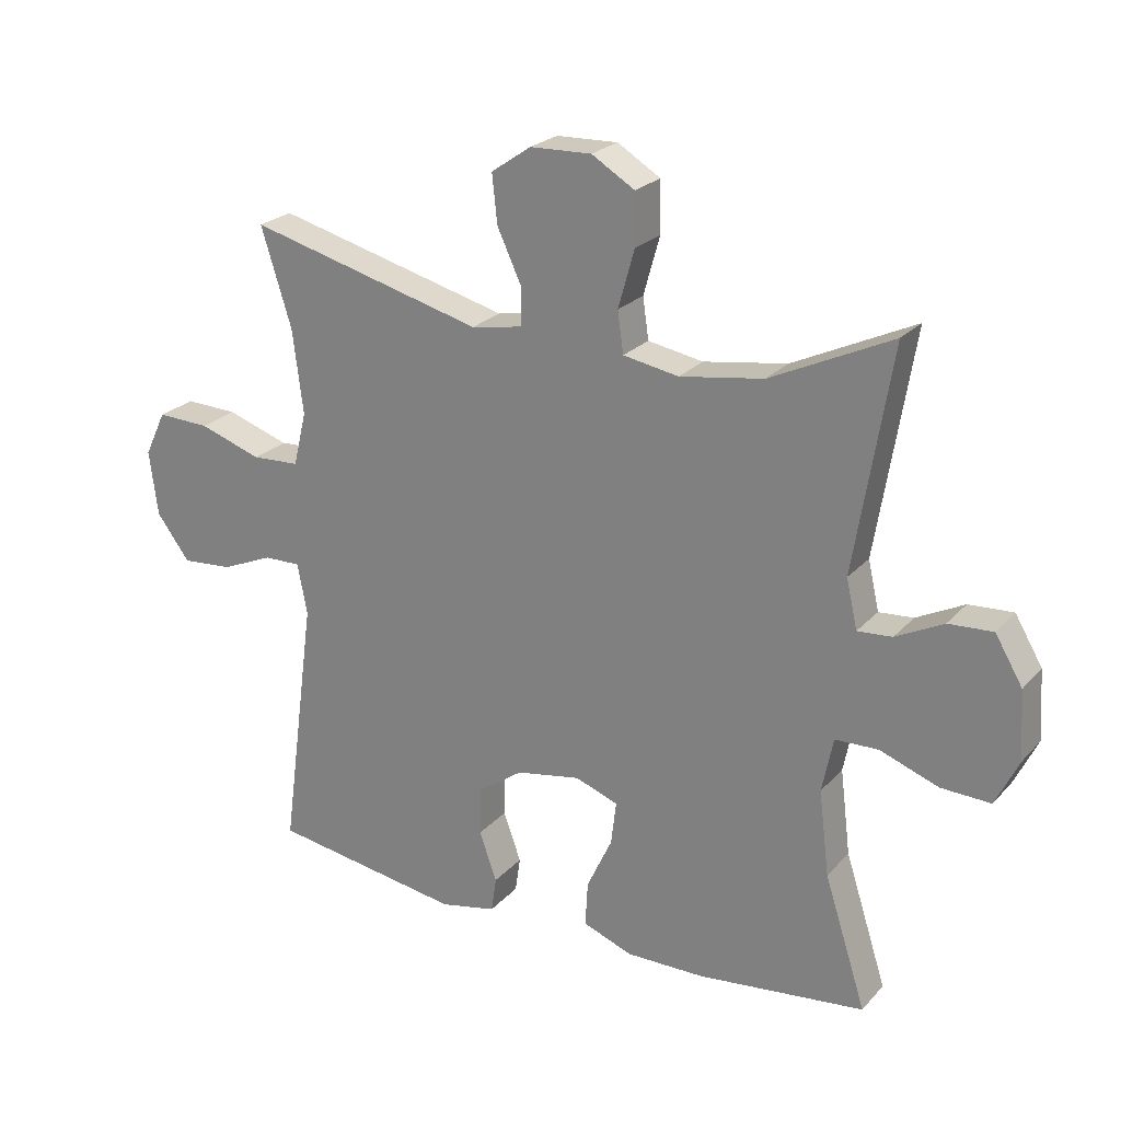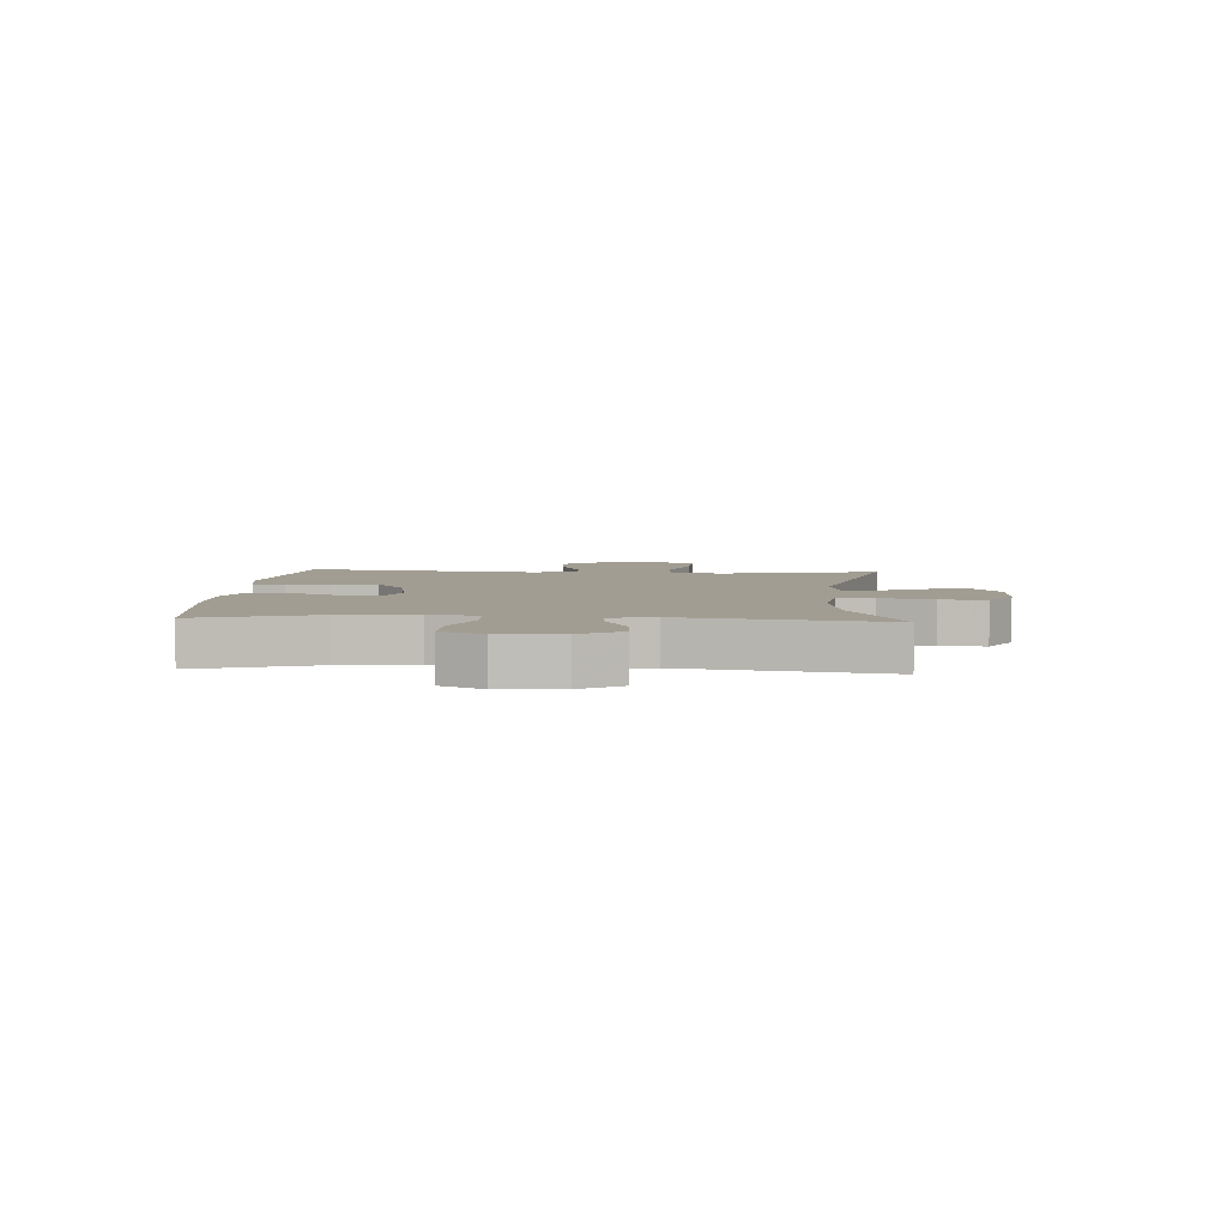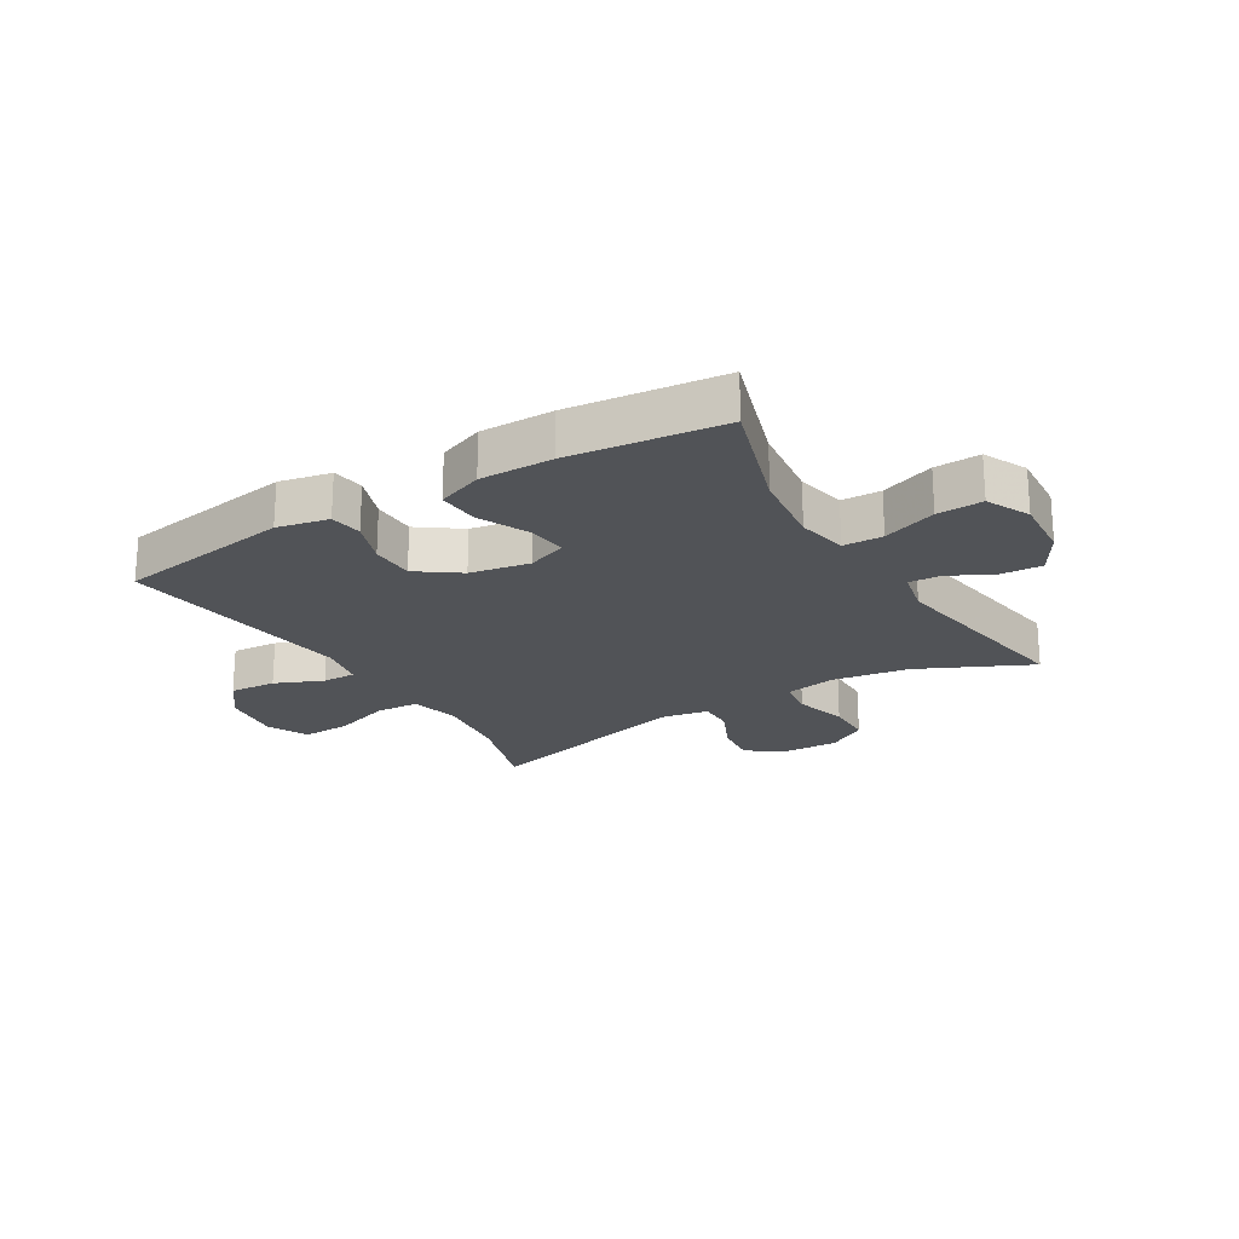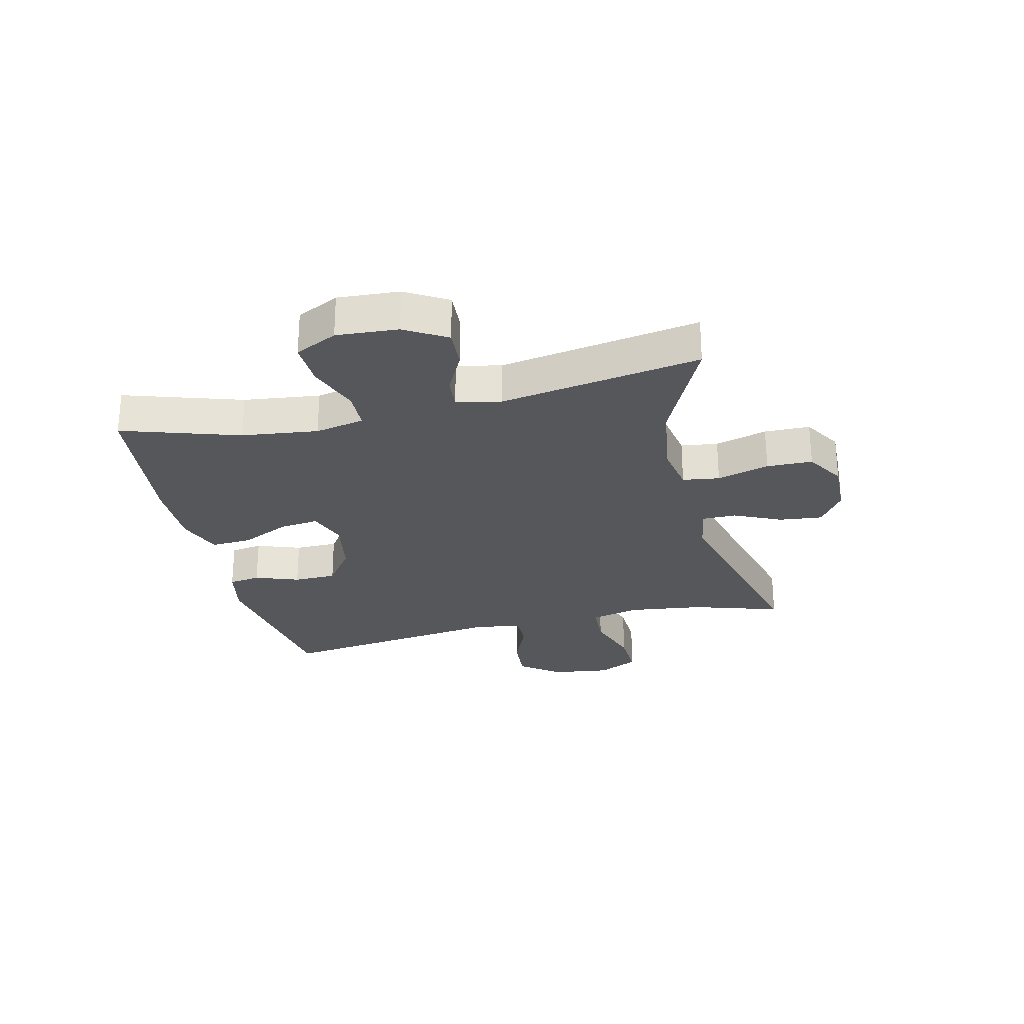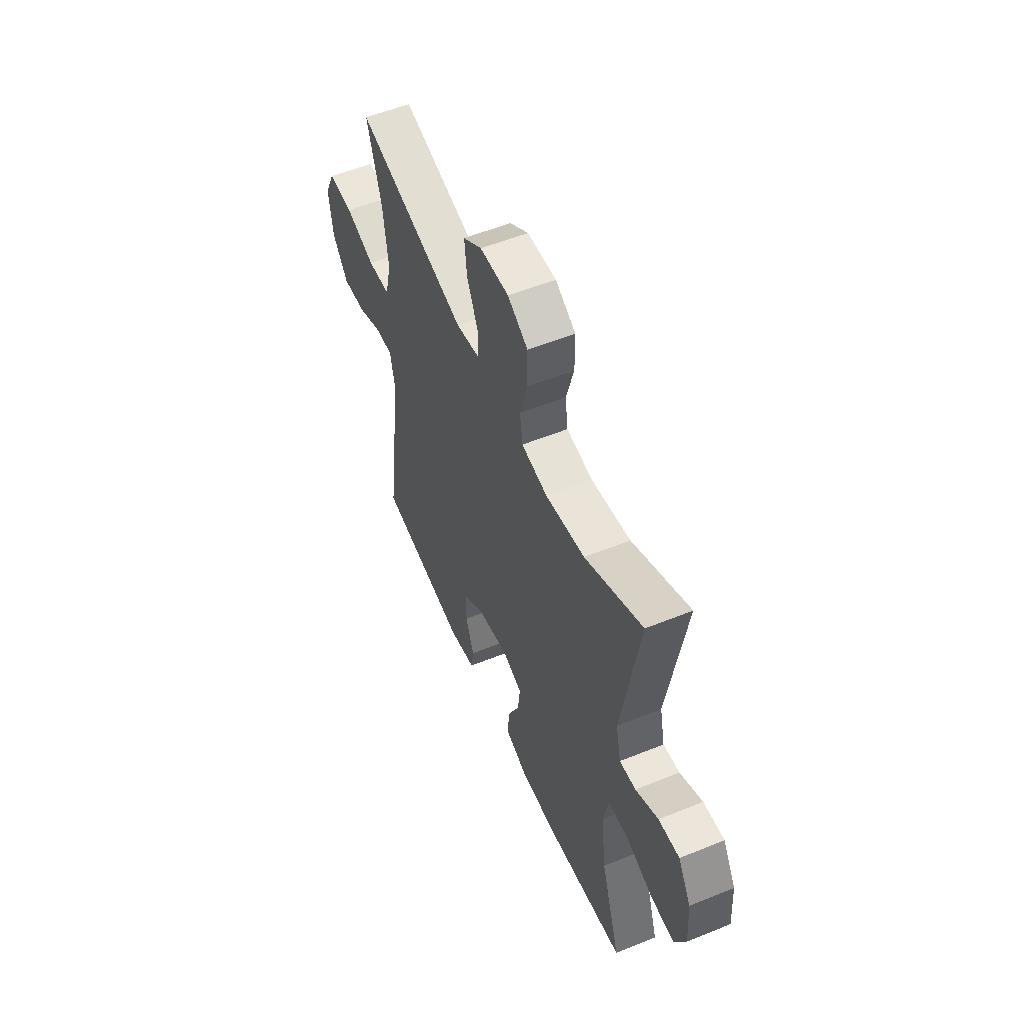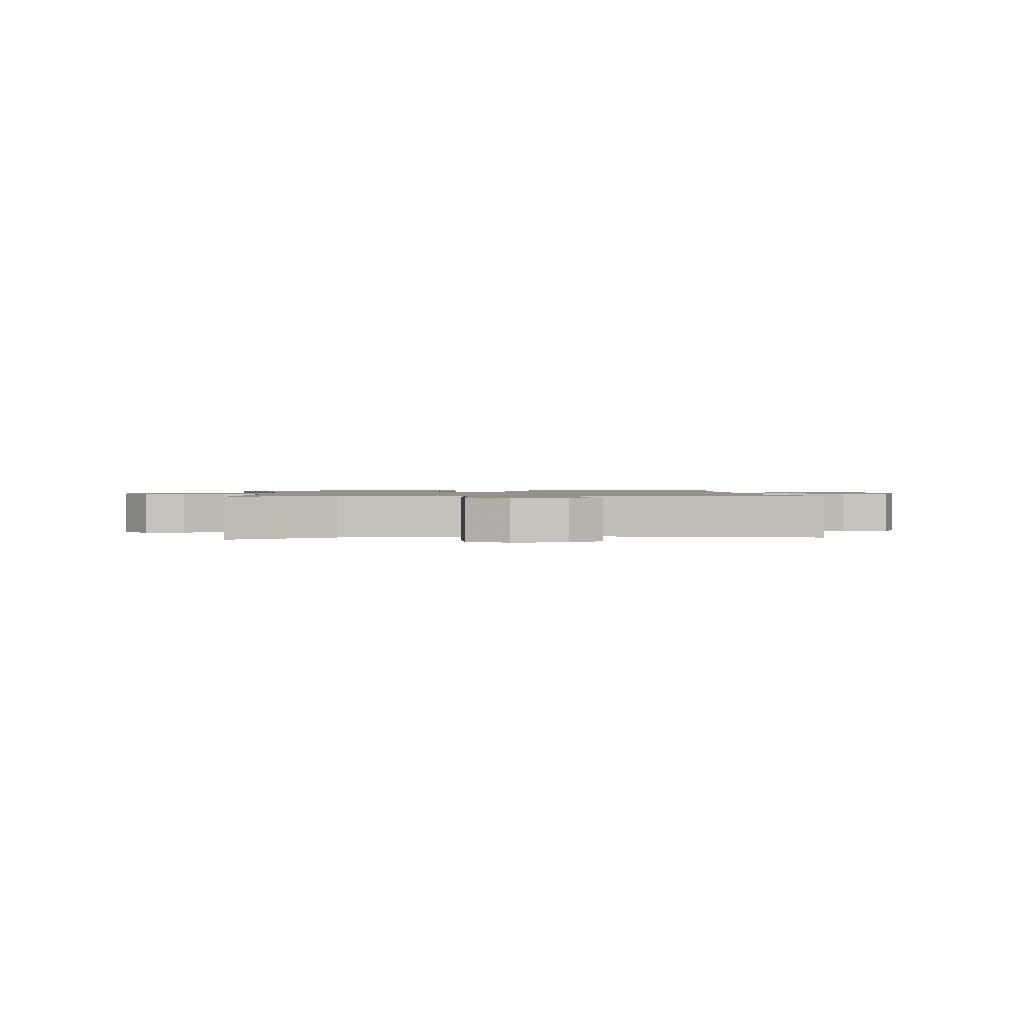
<metadata>
{"format":"obj","ext":"obj","renderer":"f3d","projection":"perspective","resolution":1024,"background":"white","views":[{"elev":23.6,"azim":-149.3,"up":"+Z"},{"elev":4.9,"azim":-86.4,"up":"+Y"},{"elev":-21.9,"azim":-148.9,"up":"+Y"},{"elev":-27.0,"azim":-76.6,"up":"+Y"},{"elev":54.9,"azim":-113.2,"up":"+Z"},{"elev":1.2,"azim":-6.0,"up":"+Y"}]}
</metadata>
<code>
v 0.5 0.07 -0.5
v 0.206 0.07 -0.546
v 0.12 0.07 -0.528
v 0.112 0.07 -0.474
v 0.139 0.07 -0.399
v 0.138 0.07 -0.326
v 0.068 0.07 -0.276
v -0.031 0.07 -0.258
v -0.097 0.07 -0.282
v -0.089 0.07 -0.349
v -0.05 0.07 -0.432
v -0.046 0.07 -0.501
v -0.122 0.07 -0.53
v -0.243 0.07 -0.529
v -0.5 0.07 -0.5
v -0.436 0.07 -0.3
v -0.42 0.07 -0.17
v -0.437 0.07 -0.086
v -0.503 0.07 -0.084
v -0.593 0.07 -0.117
v -0.669 0.07 -0.12
v -0.704 0.07 -0.048
v -0.697 0.07 0.057
v -0.655 0.07 0.128
v -0.587 0.07 0.124
v -0.514 0.07 0.087
v -0.461 0.07 0.083
v -0.444 0.07 0.158
v -0.5 0.07 0.5
v -0.314 0.07 0.412
v -0.186 0.07 0.392
v -0.101 0.07 0.407
v -0.092 0.07 0.47
v -0.117 0.07 0.559
v -0.116 0.07 0.637
v -0.05 0.07 0.677
v 0.044 0.07 0.674
v 0.105 0.07 0.632
v 0.097 0.07 0.558
v 0.06 0.07 0.478
v 0.06 0.07 0.42
v 0.139 0.07 0.406
v 0.5 0.07 0.5
v 0.453 0.07 0.349
v 0.437 0.07 0.221
v 0.457 0.07 0.138
v 0.53 0.07 0.134
v 0.626 0.07 0.166
v 0.707 0.07 0.169
v 0.74 0.07 0.1
v 0.727 0.07 0
v 0.676 0.07 -0.068
v 0.598 0.07 -0.062
v 0.518 0.07 -0.028
v 0.462 0.07 -0.027
v 0.447 0.07 -0.105
v 0.5 0 -0.5
v 0.206 0 -0.546
v 0.12 0 -0.528
v 0.112 0 -0.474
v 0.139 0 -0.399
v 0.138 0 -0.326
v 0.068 0 -0.276
v -0.031 0 -0.258
v -0.097 0 -0.282
v -0.089 0 -0.349
v -0.05 0 -0.432
v -0.046 0 -0.501
v -0.122 0 -0.53
v -0.243 0 -0.529
v -0.5 0 -0.5
v -0.436 0 -0.3
v -0.42 0 -0.17
v -0.437 0 -0.086
v -0.503 0 -0.084
v -0.593 0 -0.117
v -0.669 0 -0.12
v -0.704 0 -0.048
v -0.697 0 0.057
v -0.655 0 0.128
v -0.587 0 0.124
v -0.514 0 0.087
v -0.461 0 0.083
v -0.444 0 0.158
v -0.5 0 0.5
v -0.314 0 0.412
v -0.186 0 0.392
v -0.101 0 0.407
v -0.092 0 0.47
v -0.117 0 0.559
v -0.116 0 0.637
v -0.05 0 0.677
v 0.044 0 0.674
v 0.105 0 0.632
v 0.097 0 0.558
v 0.06 0 0.478
v 0.06 0 0.42
v 0.139 0 0.406
v 0.5 0 0.5
v 0.453 0 0.349
v 0.437 0 0.221
v 0.457 0 0.138
v 0.53 0 0.134
v 0.626 0 0.166
v 0.707 0 0.169
v 0.74 0 0.1
v 0.727 0 0
v 0.676 0 -0.068
v 0.598 0 -0.062
v 0.518 0 -0.028
v 0.462 0 -0.027
v 0.447 0 -0.105
f 51 52 53 54
f 51 54 55
f 50 51 55
f 47 48 49 50
f 46 47 50 55
f 45 46 55 56
f 42 43 44
f 41 42 44 45
f 37 38 39 40
f 37 40 41
f 36 37 41
f 33 34 35 36
f 32 33 36 41
f 31 32 41 45
f 28 29 30
f 27 28 30 31
f 23 24 25 26
f 23 26 27
f 22 23 27
f 19 20 21 22
f 18 19 22 27
f 17 18 27 31
f 13 14 15 16
f 10 11 12 13
f 9 10 13 16
f 8 9 16 17
f 2 3 4 5
f 56 1 2 5
f 56 5 6
f 45 56 6 7
f 17 31 45
f 7 8 17 45
f 110 109 108 107
f 111 110 107
f 111 107 106
f 106 105 104 103
f 111 106 103 102
f 112 111 102 101
f 100 99 98
f 101 100 98 97
f 96 95 94 93
f 97 96 93
f 97 93 92
f 92 91 90 89
f 97 92 89 88
f 101 97 88 87
f 86 85 84
f 87 86 84 83
f 82 81 80 79
f 83 82 79
f 83 79 78
f 78 77 76 75
f 83 78 75 74
f 87 83 74 73
f 72 71 70 69
f 69 68 67 66
f 72 69 66 65
f 73 72 65 64
f 61 60 59 58
f 61 58 57 112
f 62 61 112
f 63 62 112 101
f 101 87 73
f 101 73 64 63
f 1 57 58 2
f 2 58 59 3
f 3 59 60 4
f 4 60 61 5
f 5 61 62 6
f 6 62 63 7
f 7 63 64 8
f 8 64 65 9
f 9 65 66 10
f 10 66 67 11
f 11 67 68 12
f 12 68 69 13
f 13 69 70 14
f 14 70 71 15
f 15 71 72 16
f 16 72 73 17
f 17 73 74 18
f 18 74 75 19
f 19 75 76 20
f 20 76 77 21
f 21 77 78 22
f 22 78 79 23
f 23 79 80 24
f 24 80 81 25
f 25 81 82 26
f 26 82 83 27
f 27 83 84 28
f 28 84 85 29
f 29 85 86 30
f 30 86 87 31
f 31 87 88 32
f 32 88 89 33
f 33 89 90 34
f 34 90 91 35
f 35 91 92 36
f 36 92 93 37
f 37 93 94 38
f 38 94 95 39
f 39 95 96 40
f 40 96 97 41
f 41 97 98 42
f 42 98 99 43
f 43 99 100 44
f 44 100 101 45
f 45 101 102 46
f 46 102 103 47
f 47 103 104 48
f 48 104 105 49
f 49 105 106 50
f 50 106 107 51
f 51 107 108 52
f 52 108 109 53
f 53 109 110 54
f 54 110 111 55
f 55 111 112 56
f 56 112 57 1

</code>
